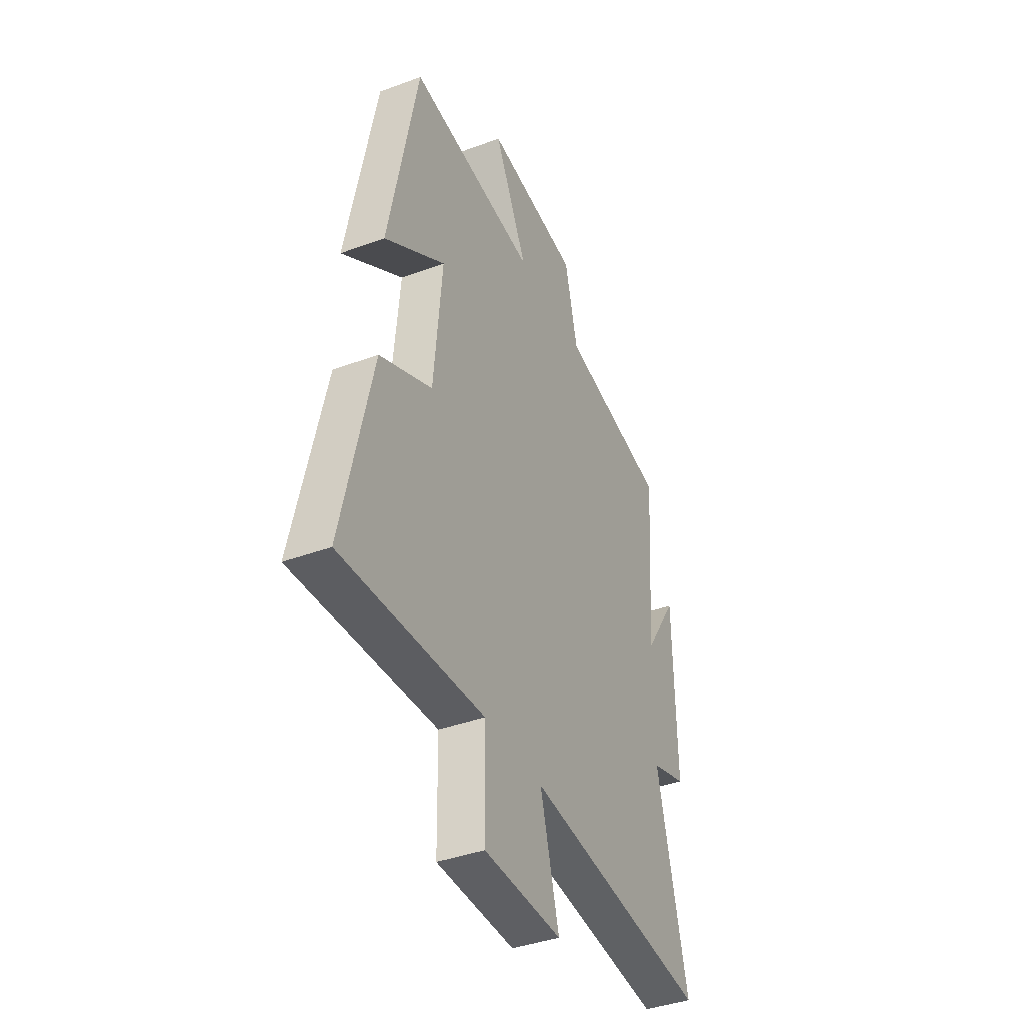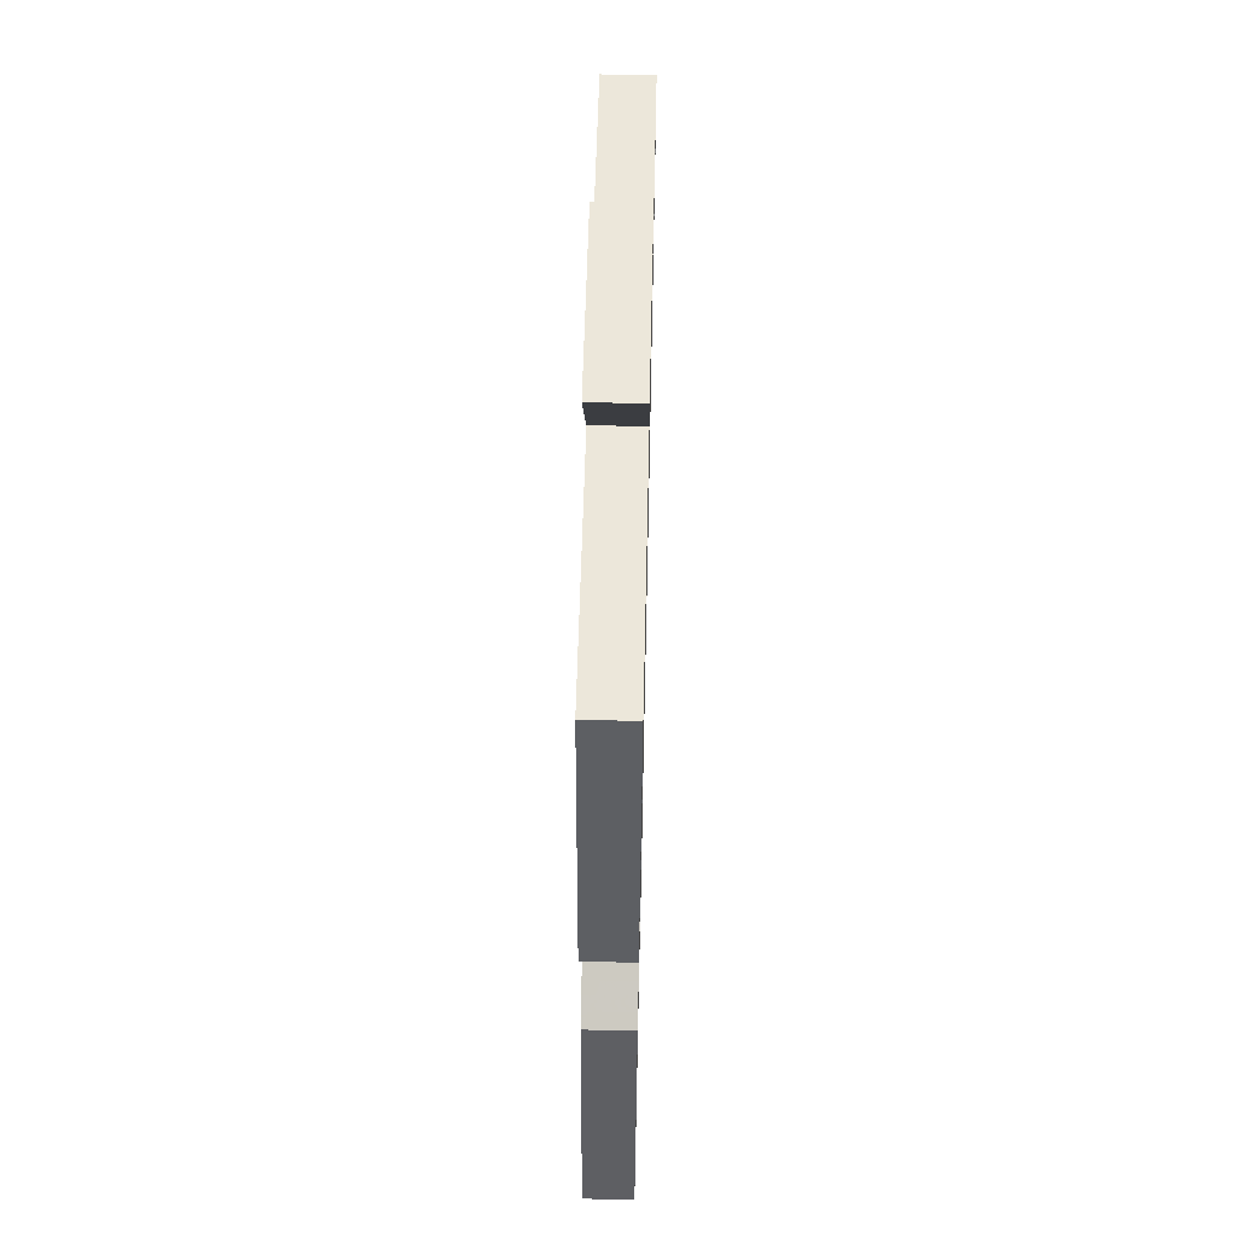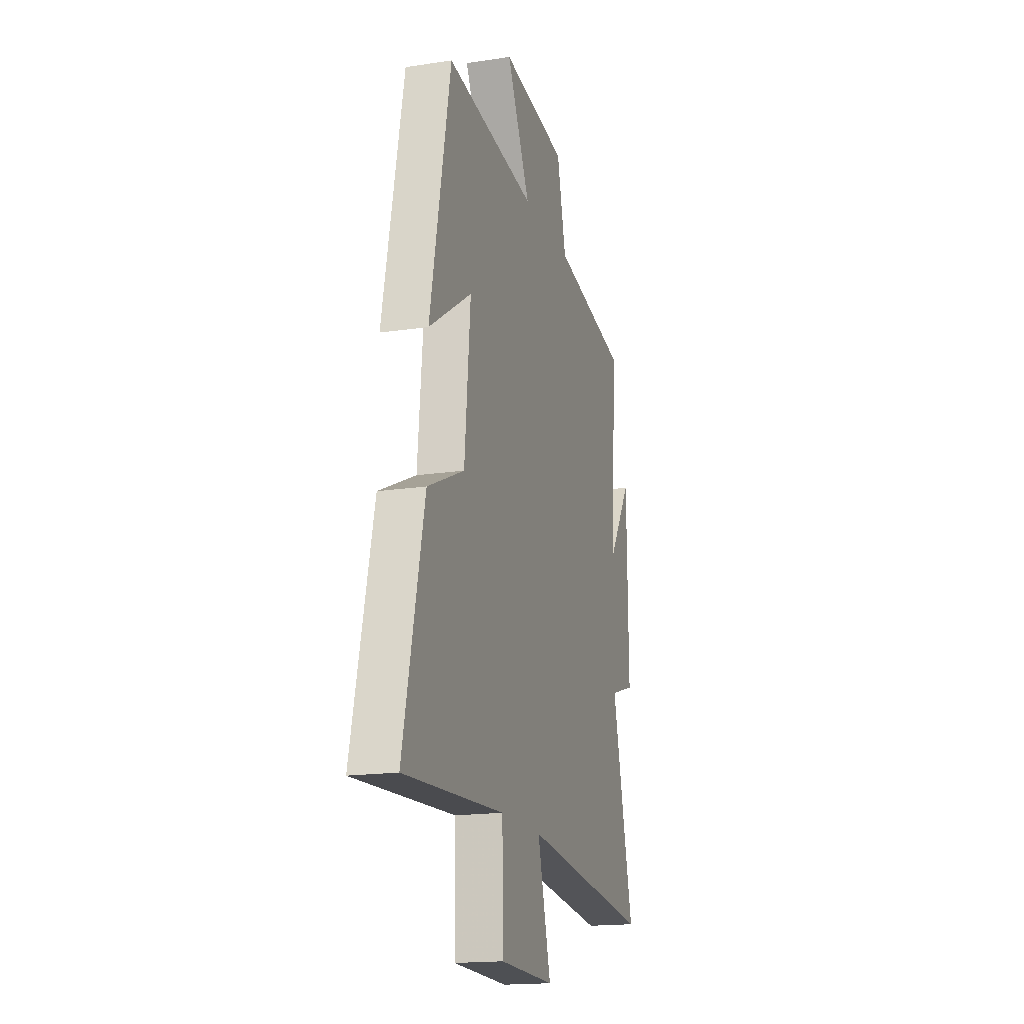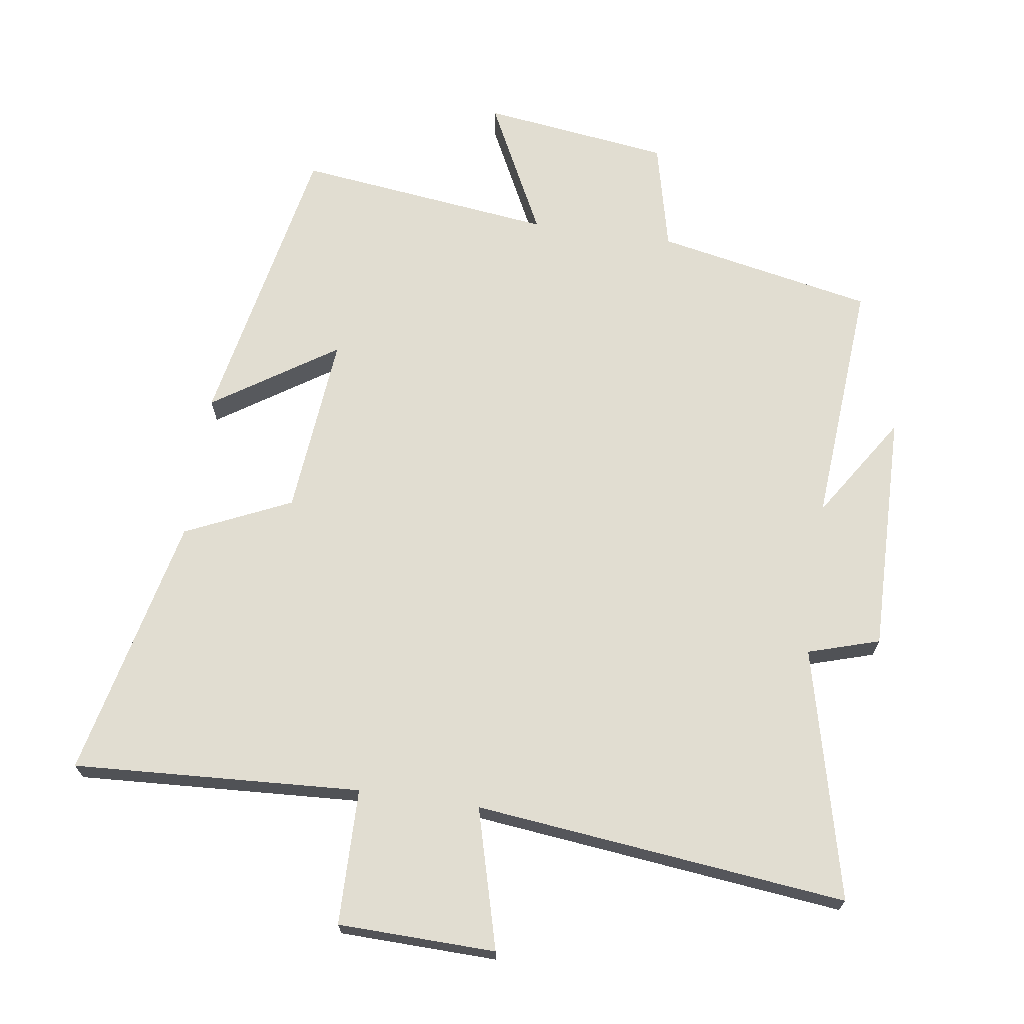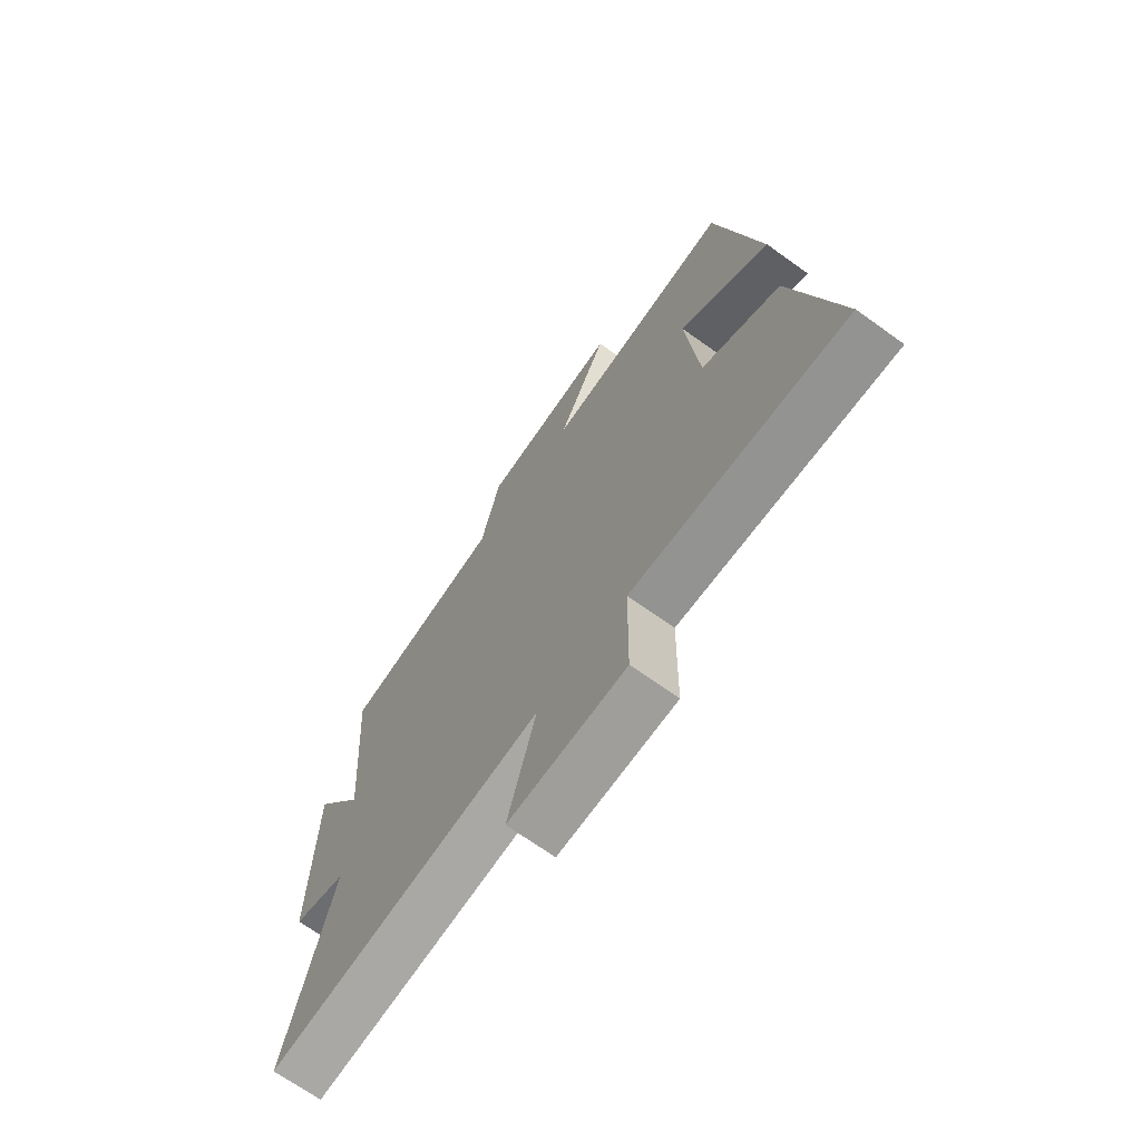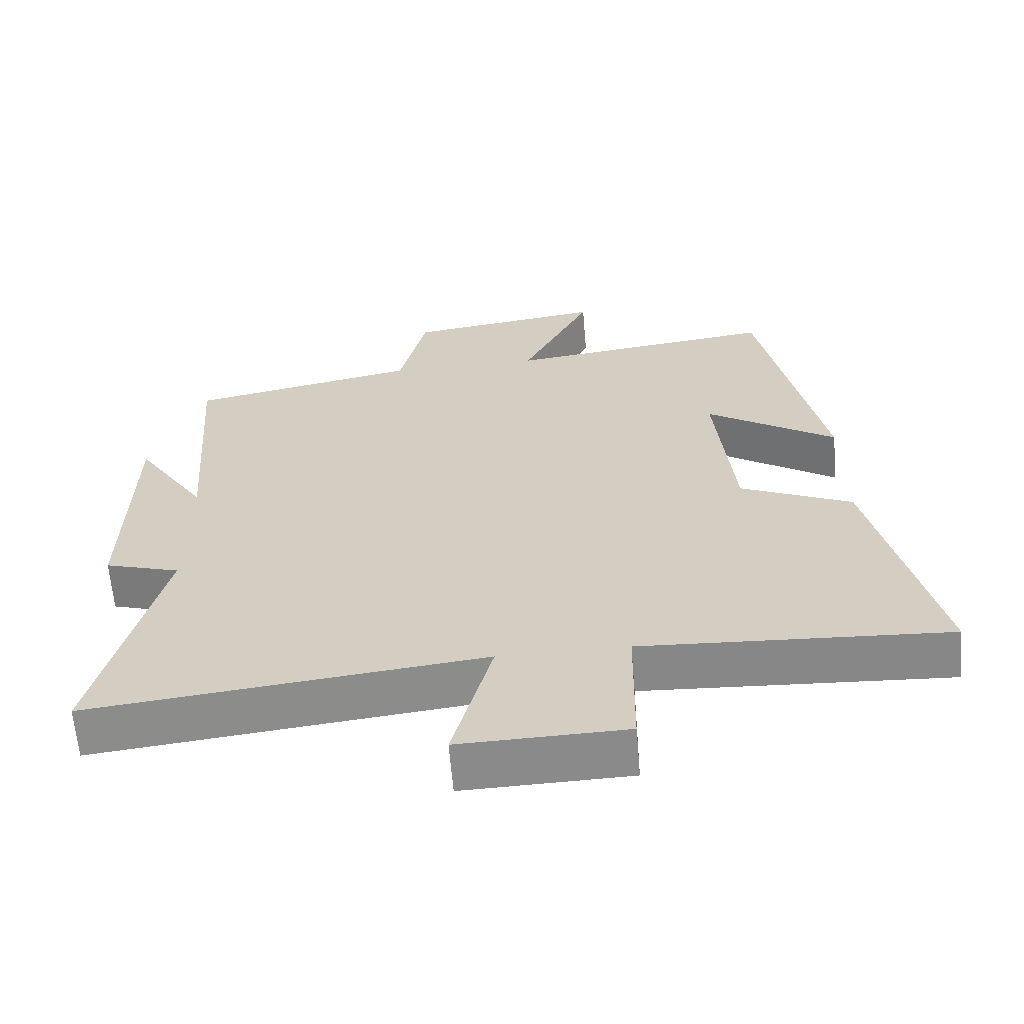
<metadata>
{"format":"obj","ext":"obj","renderer":"f3d","projection":"perspective","resolution":1024,"background":"white","views":[{"elev":-39.7,"azim":114.6,"up":"+Z"},{"elev":61.5,"azim":91.3,"up":"+Z"},{"elev":-17.4,"azim":106.7,"up":"+Z"},{"elev":68.9,"azim":-171.8,"up":"+Y"},{"elev":-69.5,"azim":54.4,"up":"+Z"},{"elev":-63.2,"azim":4.8,"up":"+Z"}]}
</metadata>
<code>
v 0.411 0.07 0.548
v 0.5 0.07 0.101
v 0.314 0.07 0.224
v 0.34 0.07 -0.052
v 0.5 0.07 -0.125
v 0.591 0.07 -0.524
v 0.155 0.07 -0.5
v 0.152 0.07 -0.706
v -0.086 0.07 -0.712
v -0.029 0.07 -0.5
v -0.592 0.07 -0.563
v -0.5 0.07 -0.183
v -0.608 0.07 -0.15
v -0.602 0.07 0.216
v -0.5 0.07 0.059
v -0.528 0.07 0.434
v -0.2 0.07 0.5
v -0.161 0.07 0.665
v 0.123 0.07 0.703
v 0.022 0.07 0.5
v 0.411 0 0.548
v 0.5 0 0.101
v 0.314 0 0.224
v 0.34 0 -0.052
v 0.5 0 -0.125
v 0.591 0 -0.524
v 0.155 0 -0.5
v 0.152 0 -0.706
v -0.086 0 -0.712
v -0.029 0 -0.5
v -0.592 0 -0.563
v -0.5 0 -0.183
v -0.608 0 -0.15
v -0.602 0 0.216
v -0.5 0 0.059
v -0.528 0 0.434
v -0.2 0 0.5
v -0.161 0 0.665
v 0.123 0 0.703
v 0.022 0 0.5
f 17 18 19 20
f 15 16 17 20
f 15 20 1
f 12 13 14 15
f 12 15 1
f 10 11 12 1
f 7 8 9 10
f 4 5 6 7
f 3 4 7 10
f 1 2 3
f 1 3 10
f 40 39 38 37
f 40 37 36 35
f 21 40 35
f 35 34 33 32
f 21 35 32
f 21 32 31 30
f 30 29 28 27
f 27 26 25 24
f 30 27 24 23
f 23 22 21
f 30 23 21
f 1 21 22 2
f 2 22 23 3
f 3 23 24 4
f 4 24 25 5
f 5 25 26 6
f 6 26 27 7
f 7 27 28 8
f 8 28 29 9
f 9 29 30 10
f 10 30 31 11
f 11 31 32 12
f 12 32 33 13
f 13 33 34 14
f 14 34 35 15
f 15 35 36 16
f 16 36 37 17
f 17 37 38 18
f 18 38 39 19
f 19 39 40 20
f 20 40 21 1

</code>
